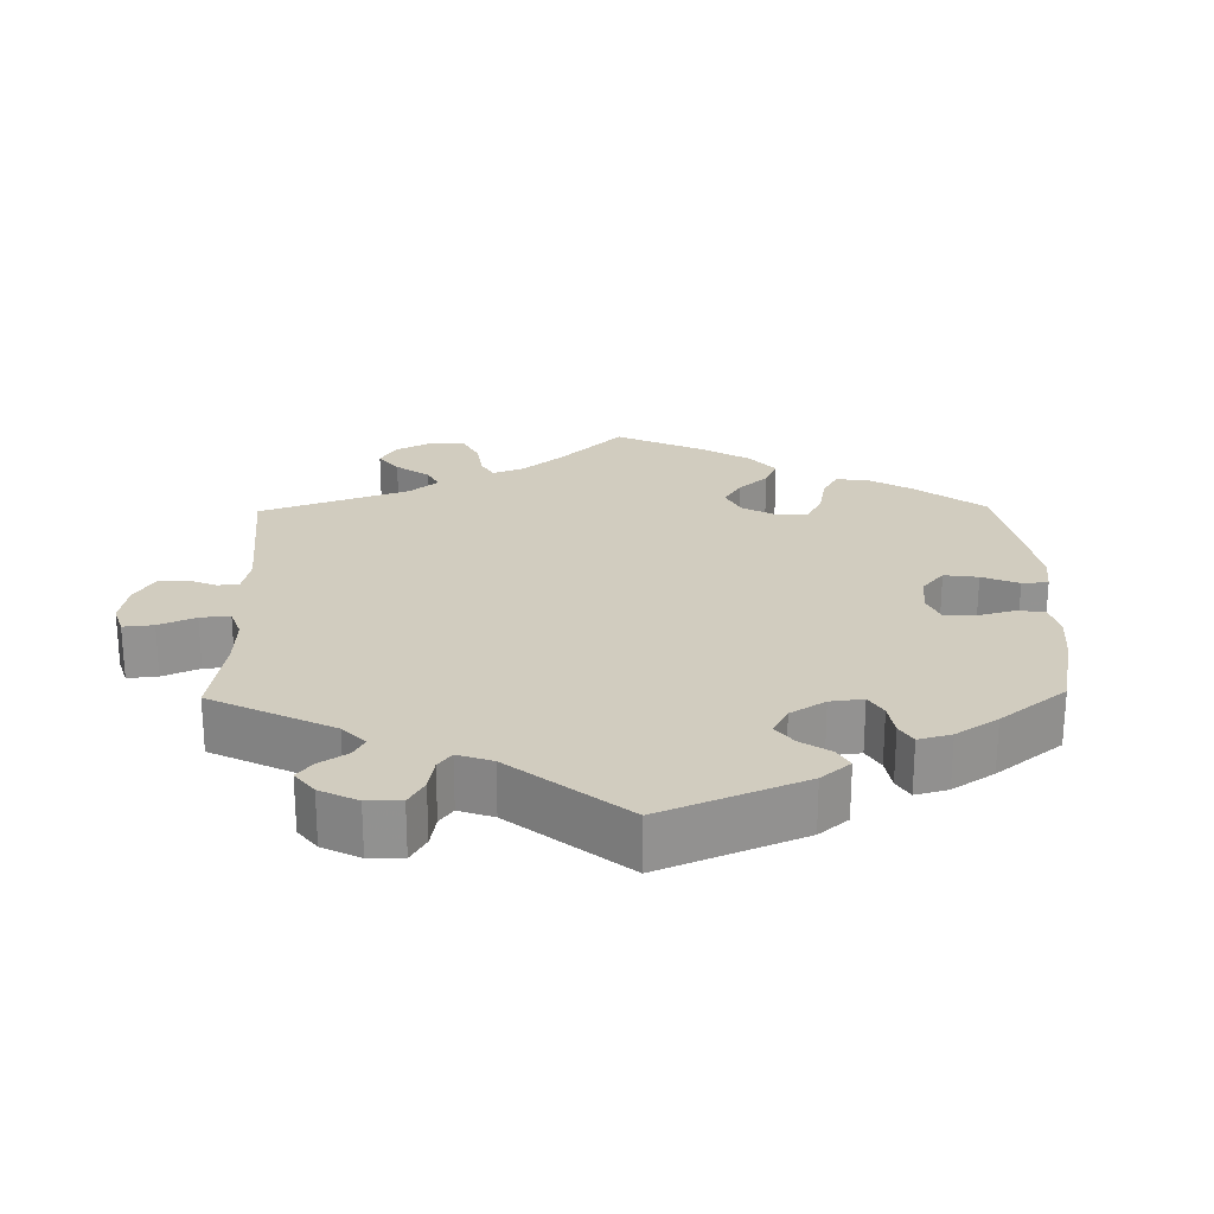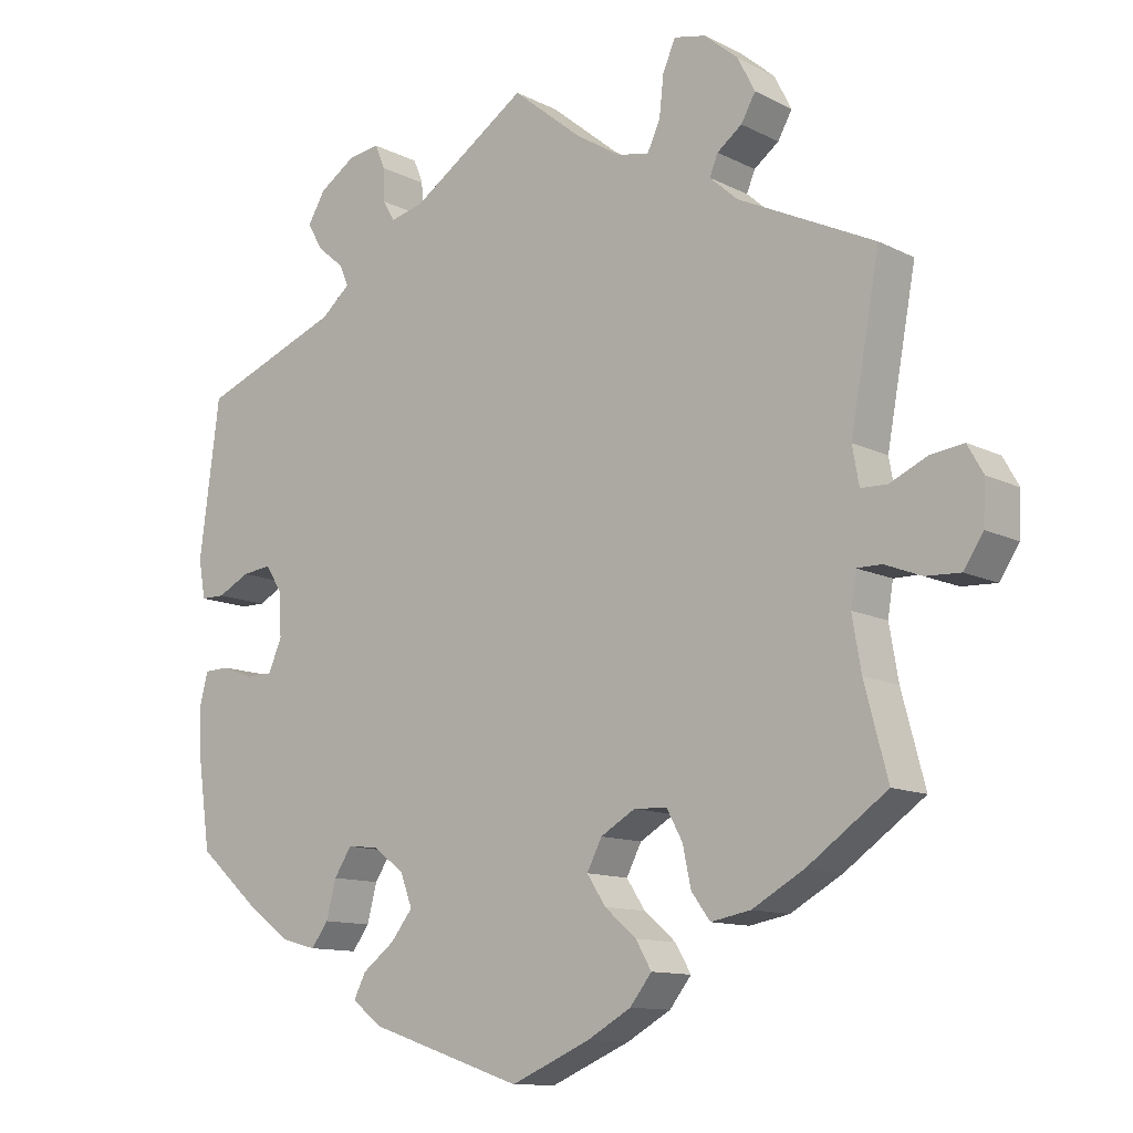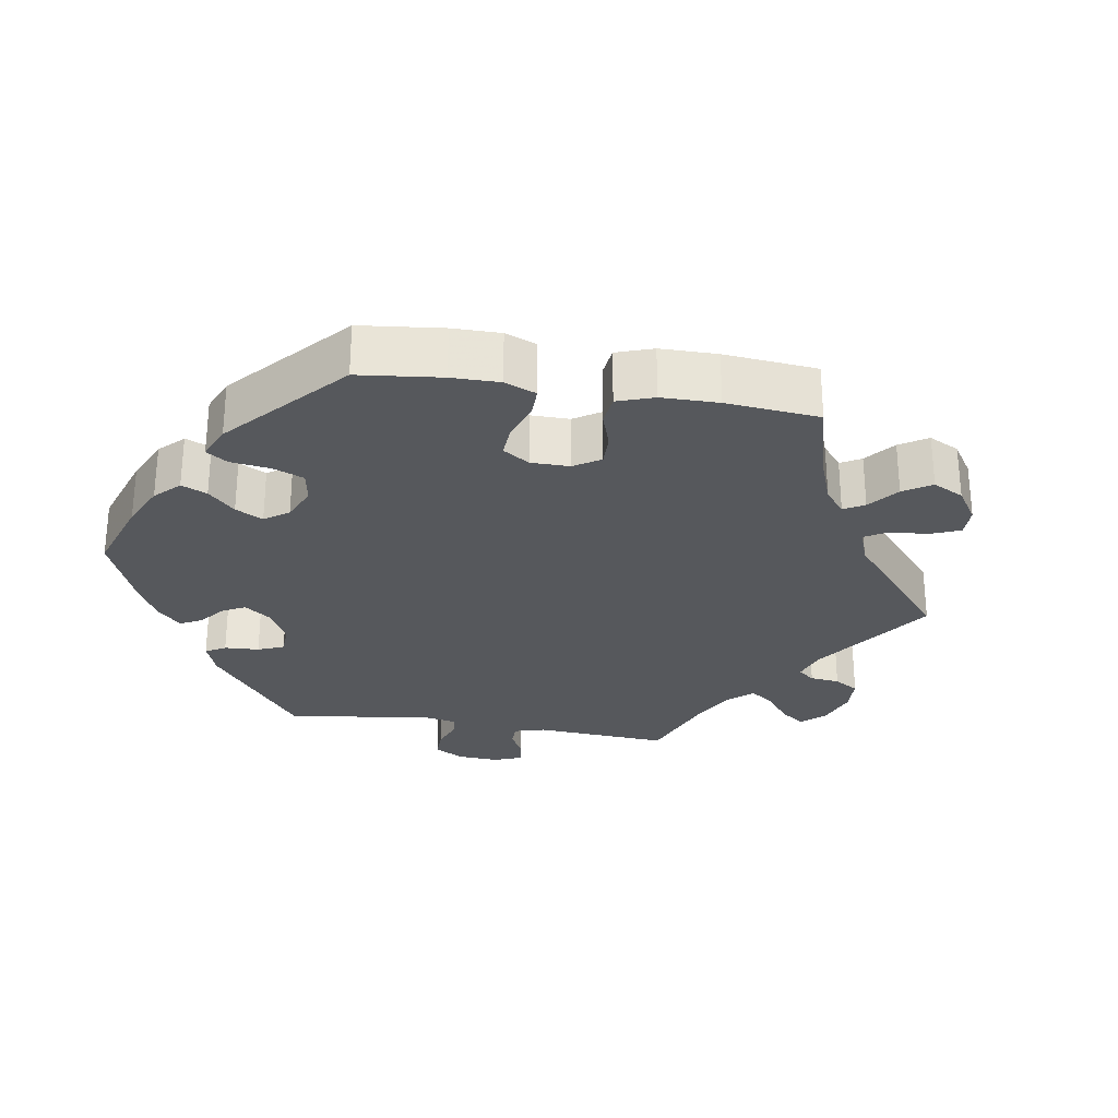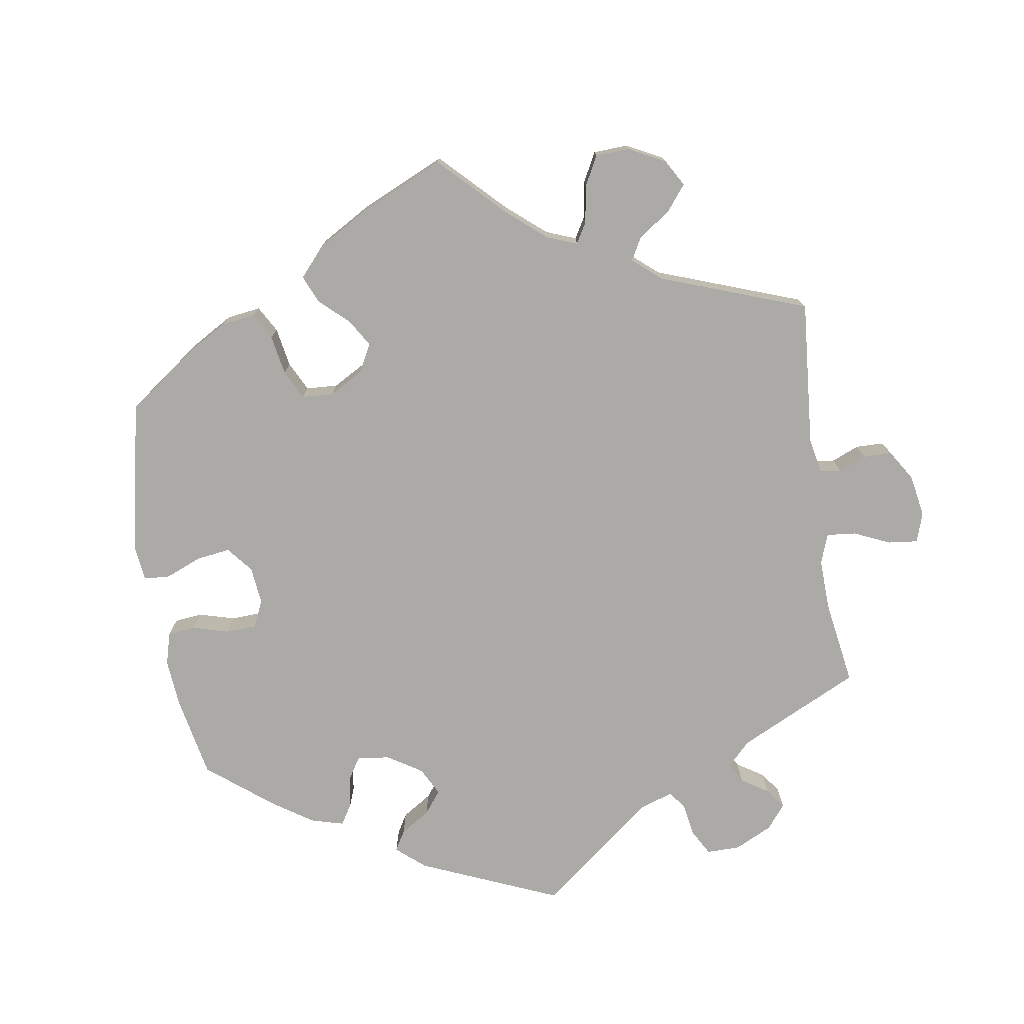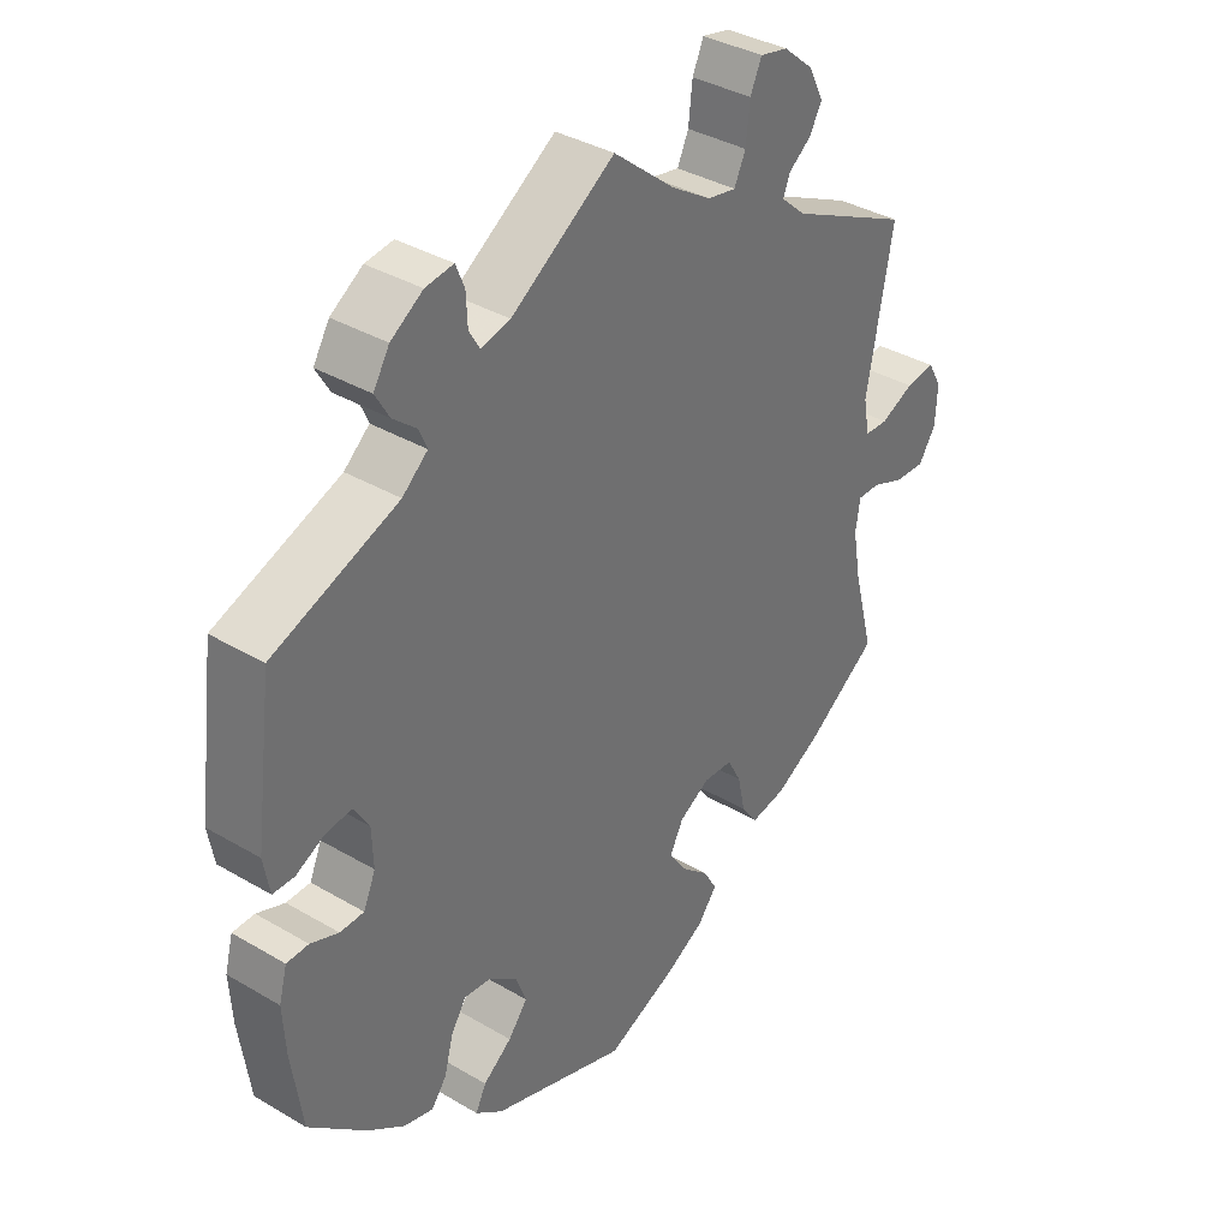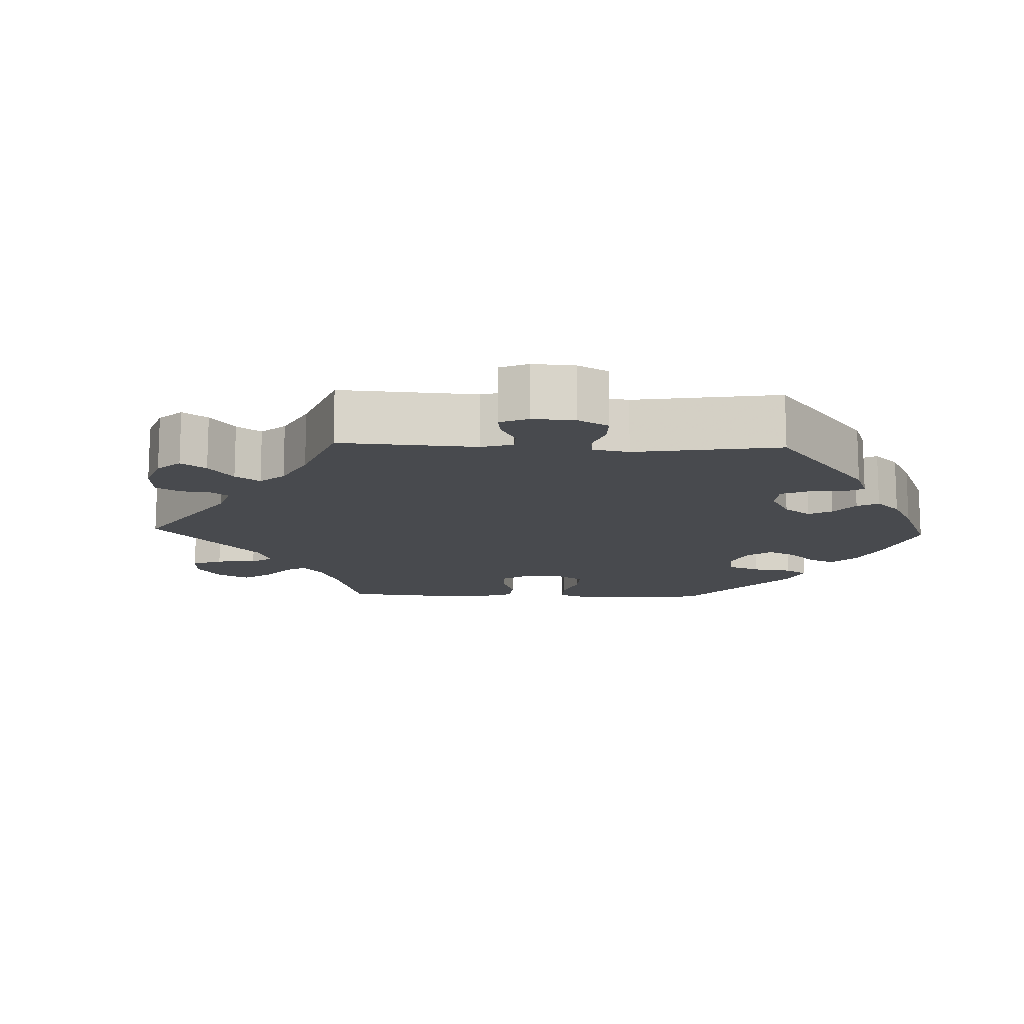
<metadata>
{"format":"obj","ext":"obj","renderer":"f3d","projection":"perspective","resolution":1024,"background":"white","views":[{"elev":24.0,"azim":59.0,"up":"+Y"},{"elev":-11.6,"azim":-140.4,"up":"+Z"},{"elev":-28.0,"azim":-159.5,"up":"+Y"},{"elev":-76.1,"azim":-111.4,"up":"+Y"},{"elev":36.5,"azim":127.5,"up":"+Z"},{"elev":-13.3,"azim":27.8,"up":"+Y"}]}
</metadata>
<code>
v 0.155 0.07 0.474
v 0.199 0.07 0.463
v 0.215 0.07 0.49
v 0.217 0.07 0.534
v 0.23 0.07 0.566
v 0.272 0.07 0.56
v 0.32 0.07 0.528
v 0.344 0.07 0.488
v 0.323 0.07 0.452
v 0.288 0.07 0.423
v 0.276 0.07 0.395
v 0.314 0.07 0.362
v 0.501 0.07 0.289
v 0.528 0.07 0.082
v 0.519 0.07 0.031
v 0.487 0.07 0.031
v 0.444 0.07 0.053
v 0.405 0.07 0.058
v 0.382 0.07 0.021
v 0.38 0.07 -0.035
v 0.398 0.07 -0.077
v 0.434 0.07 -0.078
v 0.476 0.07 -0.062
v 0.509 0.07 -0.063
v 0.521 0.07 -0.108
v 0.517 0.07 -0.176
v 0.501 0.07 -0.289
v 0.415 0.07 -0.365
v 0.36 0.07 -0.404
v 0.315 0.07 -0.416
v 0.292 0.07 -0.385
v 0.279 0.07 -0.335
v 0.256 0.07 -0.299
v 0.215 0.07 -0.303
v 0.173 0.07 -0.334
v 0.157 0.07 -0.377
v 0.186 0.07 -0.414
v 0.229 0.07 -0.447
v 0.245 0.07 -0.479
v 0.204 0.07 -0.51
v 0 0.07 -0.578
v -0.106 0.07 -0.532
v -0.164 0.07 -0.499
v -0.193 0.07 -0.462
v -0.172 0.07 -0.426
v -0.13 0.07 -0.39
v -0.105 0.07 -0.352
v -0.125 0.07 -0.313
v -0.171 0.07 -0.286
v -0.215 0.07 -0.288
v -0.236 0.07 -0.327
v -0.247 0.07 -0.379
v -0.272 0.07 -0.413
v -0.325 0.07 -0.403
v -0.394 0.07 -0.364
v -0.5 0.07 -0.289
v -0.469 0.07 -0.172
v -0.457 0.07 -0.102
v -0.464 0.07 -0.058
v -0.497 0.07 -0.058
v -0.546 0.07 -0.077
v -0.592 0.07 -0.079
v -0.618 0.07 -0.039
v -0.621 0.07 0.017
v -0.6 0.07 0.054
v -0.556 0.07 0.048
v -0.506 0.07 0.025
v -0.471 0.07 0.026
v -0.462 0.07 0.076
v -0.501 0.07 0.288
v -0.319 0.07 0.375
v -0.282 0.07 0.408
v -0.293 0.07 0.435
v -0.326 0.07 0.46
v -0.345 0.07 0.494
v -0.322 0.07 0.539
v -0.277 0.07 0.577
v -0.235 0.07 0.586
v -0.218 0.07 0.548
v -0.212 0.07 0.494
v -0.195 0.07 0.457
v -0.152 0.07 0.465
v -0.093 0.07 0.502
v 0 0.07 0.578
v 0.155 0 0.474
v 0.199 0 0.463
v 0.215 0 0.49
v 0.217 0 0.534
v 0.23 0 0.566
v 0.272 0 0.56
v 0.32 0 0.528
v 0.344 0 0.488
v 0.323 0 0.452
v 0.288 0 0.423
v 0.276 0 0.395
v 0.314 0 0.362
v 0.501 0 0.289
v 0.528 0 0.082
v 0.519 0 0.031
v 0.487 0 0.031
v 0.444 0 0.053
v 0.405 0 0.058
v 0.382 0 0.021
v 0.38 0 -0.035
v 0.398 0 -0.077
v 0.434 0 -0.078
v 0.476 0 -0.062
v 0.509 0 -0.063
v 0.521 0 -0.108
v 0.517 0 -0.176
v 0.501 0 -0.289
v 0.415 0 -0.365
v 0.36 0 -0.404
v 0.315 0 -0.416
v 0.292 0 -0.385
v 0.279 0 -0.335
v 0.256 0 -0.299
v 0.215 0 -0.303
v 0.173 0 -0.334
v 0.157 0 -0.377
v 0.186 0 -0.414
v 0.229 0 -0.447
v 0.245 0 -0.479
v 0.204 0 -0.51
v 0 0 -0.578
v -0.106 0 -0.532
v -0.164 0 -0.499
v -0.193 0 -0.462
v -0.172 0 -0.426
v -0.13 0 -0.39
v -0.105 0 -0.352
v -0.125 0 -0.313
v -0.171 0 -0.286
v -0.215 0 -0.288
v -0.236 0 -0.327
v -0.247 0 -0.379
v -0.272 0 -0.413
v -0.325 0 -0.403
v -0.394 0 -0.364
v -0.5 0 -0.289
v -0.469 0 -0.172
v -0.457 0 -0.102
v -0.464 0 -0.058
v -0.497 0 -0.058
v -0.546 0 -0.077
v -0.592 0 -0.079
v -0.618 0 -0.039
v -0.621 0 0.017
v -0.6 0 0.054
v -0.556 0 0.048
v -0.506 0 0.025
v -0.471 0 0.026
v -0.462 0 0.076
v -0.501 0 0.288
v -0.319 0 0.375
v -0.282 0 0.408
v -0.293 0 0.435
v -0.326 0 0.46
v -0.345 0 0.494
v -0.322 0 0.539
v -0.277 0 0.577
v -0.235 0 0.586
v -0.218 0 0.548
v -0.212 0 0.494
v -0.195 0 0.457
v -0.152 0 0.465
v -0.093 0 0.502
v 0 0 0.578
f 83 84 1
f 82 83 1 2
f 81 82 2
f 77 78 79 80
f 77 80 81
f 76 77 81
f 73 74 75 76
f 72 73 76 81
f 71 72 81 2
f 69 70 71 2
f 64 65 66 67
f 64 67 68
f 63 64 68
f 60 61 62 63
f 59 60 63 68
f 58 59 68 69
f 54 55 56 57
f 54 57 58
f 51 52 53 54
f 50 51 54 58
f 49 50 58 69
f 43 44 45 46
f 43 46 47
f 42 43 47
f 41 42 47
f 40 41 47
f 37 38 39 40
f 36 37 40 47
f 35 36 47 48
f 29 30 31 32
f 29 32 33
f 28 29 33
f 27 28 33
f 26 27 33
f 25 26 33 34
f 22 23 24 25
f 21 22 25 34
f 14 15 16 17
f 12 13 14 17
f 11 12 17 18
f 7 8 9 10
f 7 10 11
f 6 7 11
f 3 4 5 6
f 2 3 6 11
f 20 21 34 35
f 19 20 35 48
f 19 48 49 69
f 18 19 69
f 2 11 18 69
f 85 168 167
f 86 85 167 166
f 86 166 165
f 164 163 162 161
f 165 164 161
f 165 161 160
f 160 159 158 157
f 165 160 157 156
f 86 165 156 155
f 86 155 154 153
f 151 150 149 148
f 152 151 148
f 152 148 147
f 147 146 145 144
f 152 147 144 143
f 153 152 143 142
f 141 140 139 138
f 142 141 138
f 138 137 136 135
f 142 138 135 134
f 153 142 134 133
f 130 129 128 127
f 131 130 127
f 131 127 126
f 131 126 125
f 131 125 124
f 124 123 122 121
f 131 124 121 120
f 132 131 120 119
f 116 115 114 113
f 117 116 113
f 117 113 112
f 117 112 111
f 117 111 110
f 118 117 110 109
f 109 108 107 106
f 118 109 106 105
f 101 100 99 98
f 101 98 97 96
f 102 101 96 95
f 94 93 92 91
f 95 94 91
f 95 91 90
f 90 89 88 87
f 95 90 87 86
f 119 118 105 104
f 132 119 104 103
f 153 133 132 103
f 153 103 102
f 153 102 95 86
f 1 85 86 2
f 2 86 87 3
f 3 87 88 4
f 4 88 89 5
f 5 89 90 6
f 6 90 91 7
f 7 91 92 8
f 8 92 93 9
f 9 93 94 10
f 10 94 95 11
f 11 95 96 12
f 12 96 97 13
f 13 97 98 14
f 14 98 99 15
f 15 99 100 16
f 16 100 101 17
f 17 101 102 18
f 18 102 103 19
f 19 103 104 20
f 20 104 105 21
f 21 105 106 22
f 22 106 107 23
f 23 107 108 24
f 24 108 109 25
f 25 109 110 26
f 26 110 111 27
f 27 111 112 28
f 28 112 113 29
f 29 113 114 30
f 30 114 115 31
f 31 115 116 32
f 32 116 117 33
f 33 117 118 34
f 34 118 119 35
f 35 119 120 36
f 36 120 121 37
f 37 121 122 38
f 38 122 123 39
f 39 123 124 40
f 40 124 125 41
f 41 125 126 42
f 42 126 127 43
f 43 127 128 44
f 44 128 129 45
f 45 129 130 46
f 46 130 131 47
f 47 131 132 48
f 48 132 133 49
f 49 133 134 50
f 50 134 135 51
f 51 135 136 52
f 52 136 137 53
f 53 137 138 54
f 54 138 139 55
f 55 139 140 56
f 56 140 141 57
f 57 141 142 58
f 58 142 143 59
f 59 143 144 60
f 60 144 145 61
f 61 145 146 62
f 62 146 147 63
f 63 147 148 64
f 64 148 149 65
f 65 149 150 66
f 66 150 151 67
f 67 151 152 68
f 68 152 153 69
f 69 153 154 70
f 70 154 155 71
f 71 155 156 72
f 72 156 157 73
f 73 157 158 74
f 74 158 159 75
f 75 159 160 76
f 76 160 161 77
f 77 161 162 78
f 78 162 163 79
f 79 163 164 80
f 80 164 165 81
f 81 165 166 82
f 82 166 167 83
f 83 167 168 84
f 84 168 85 1

</code>
